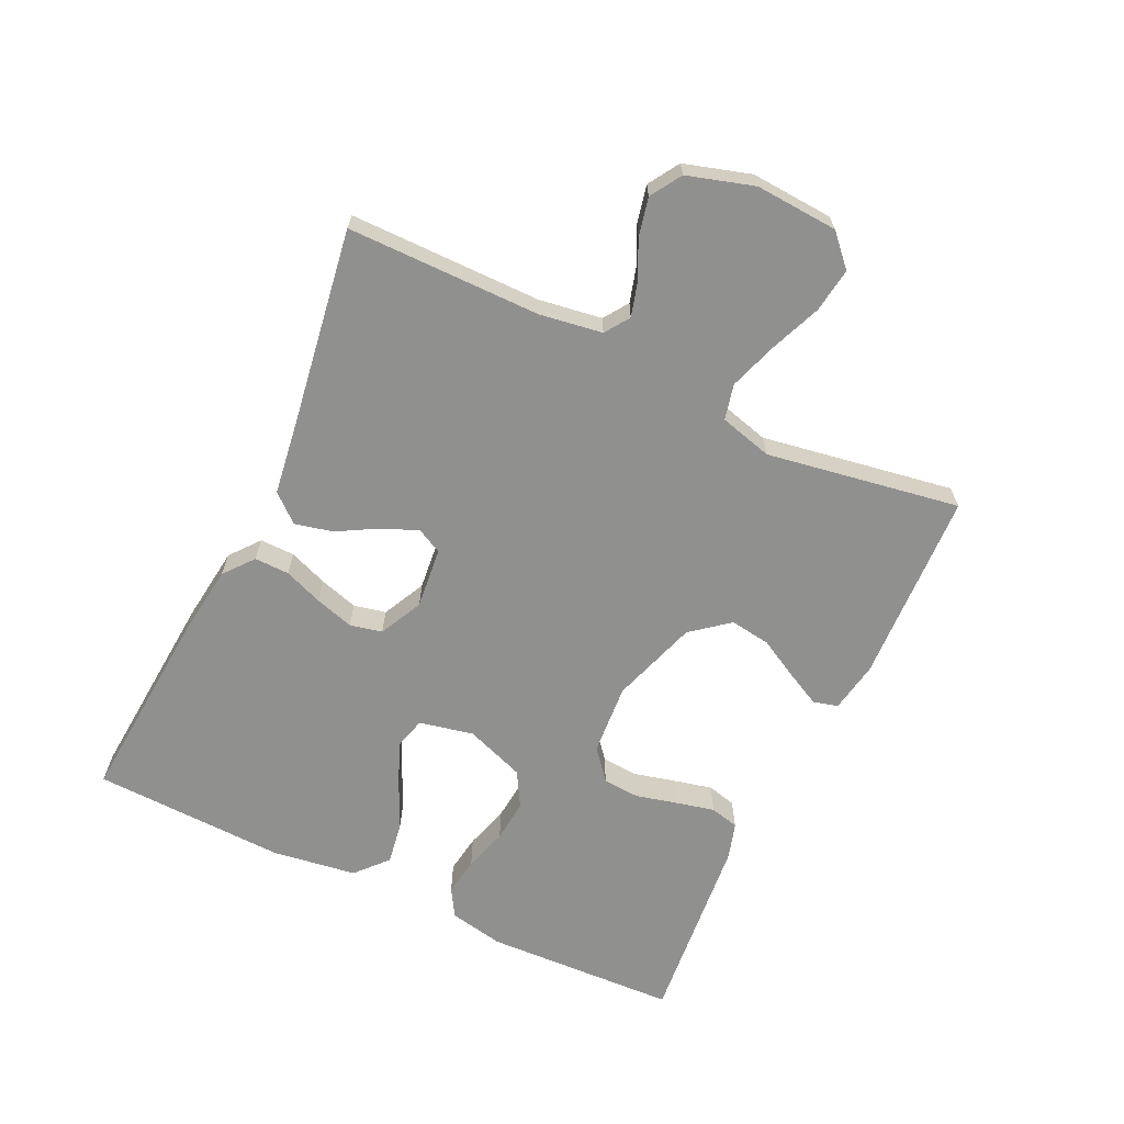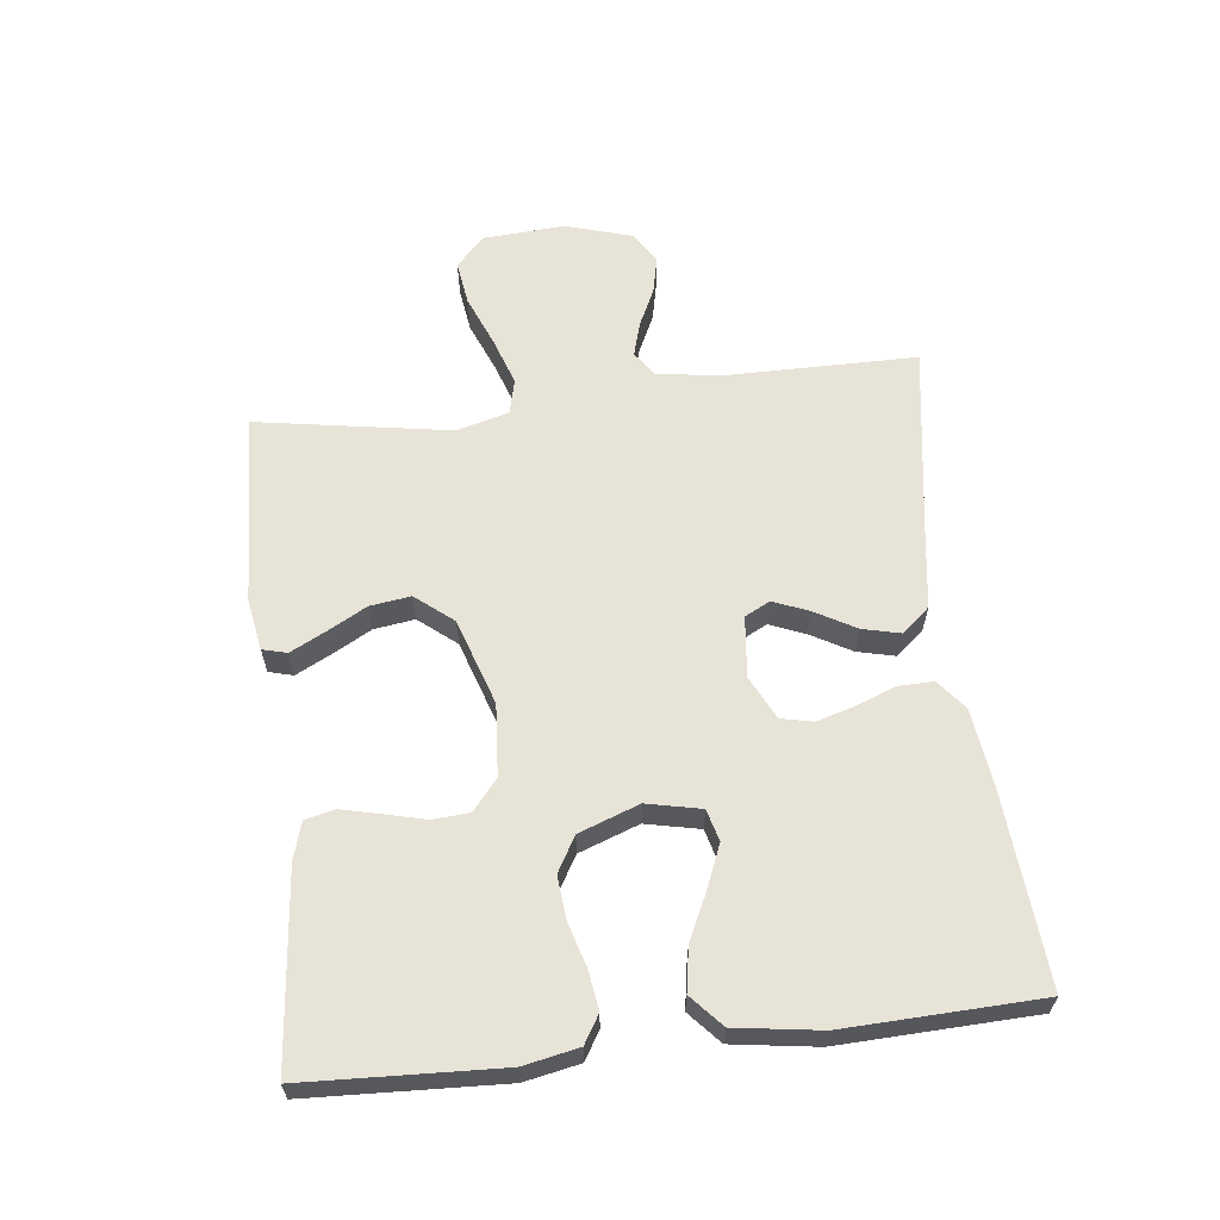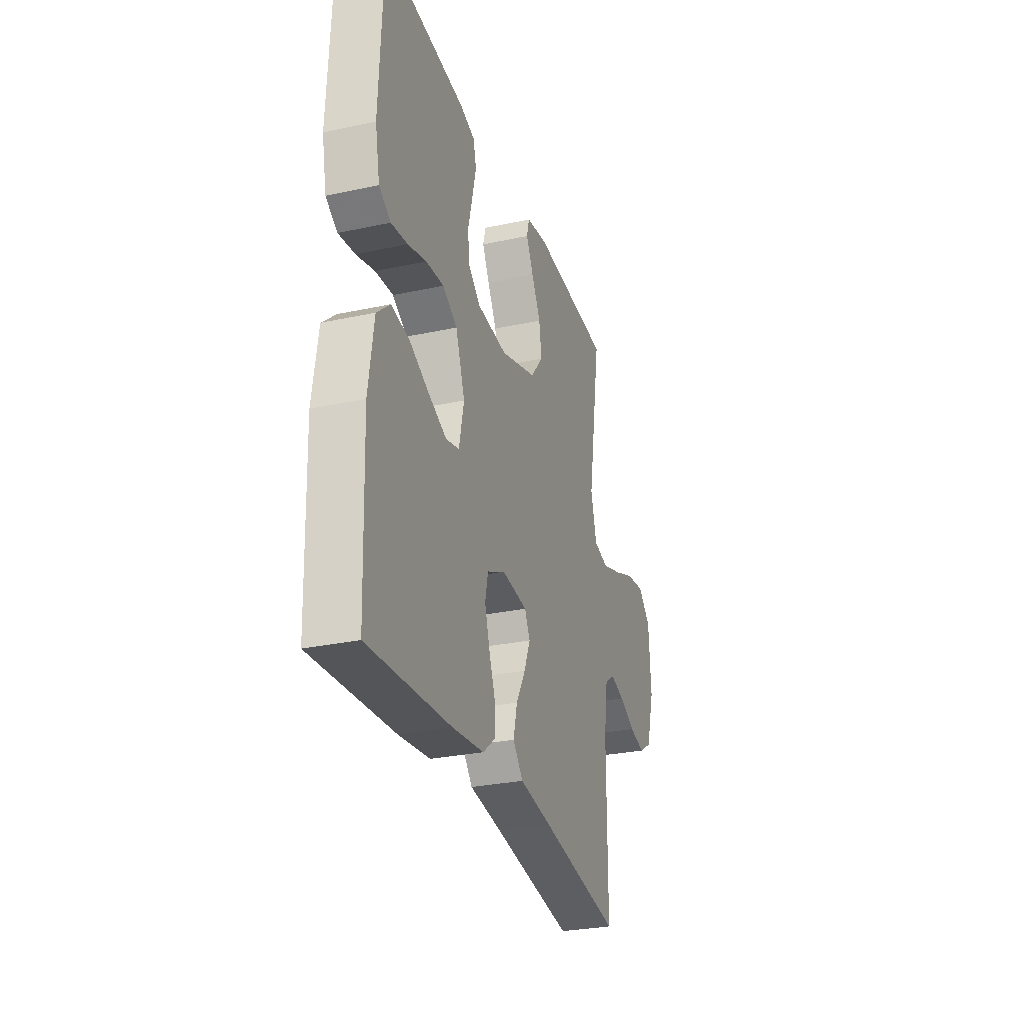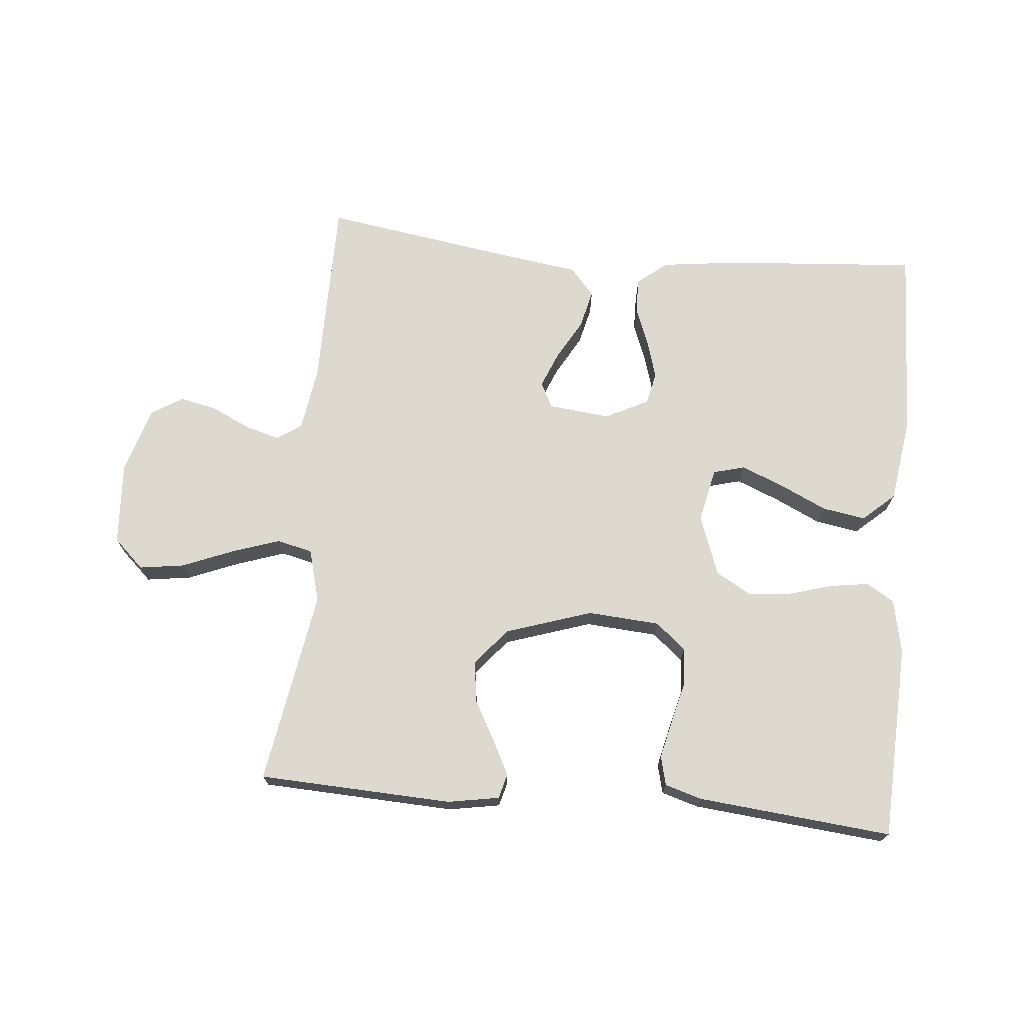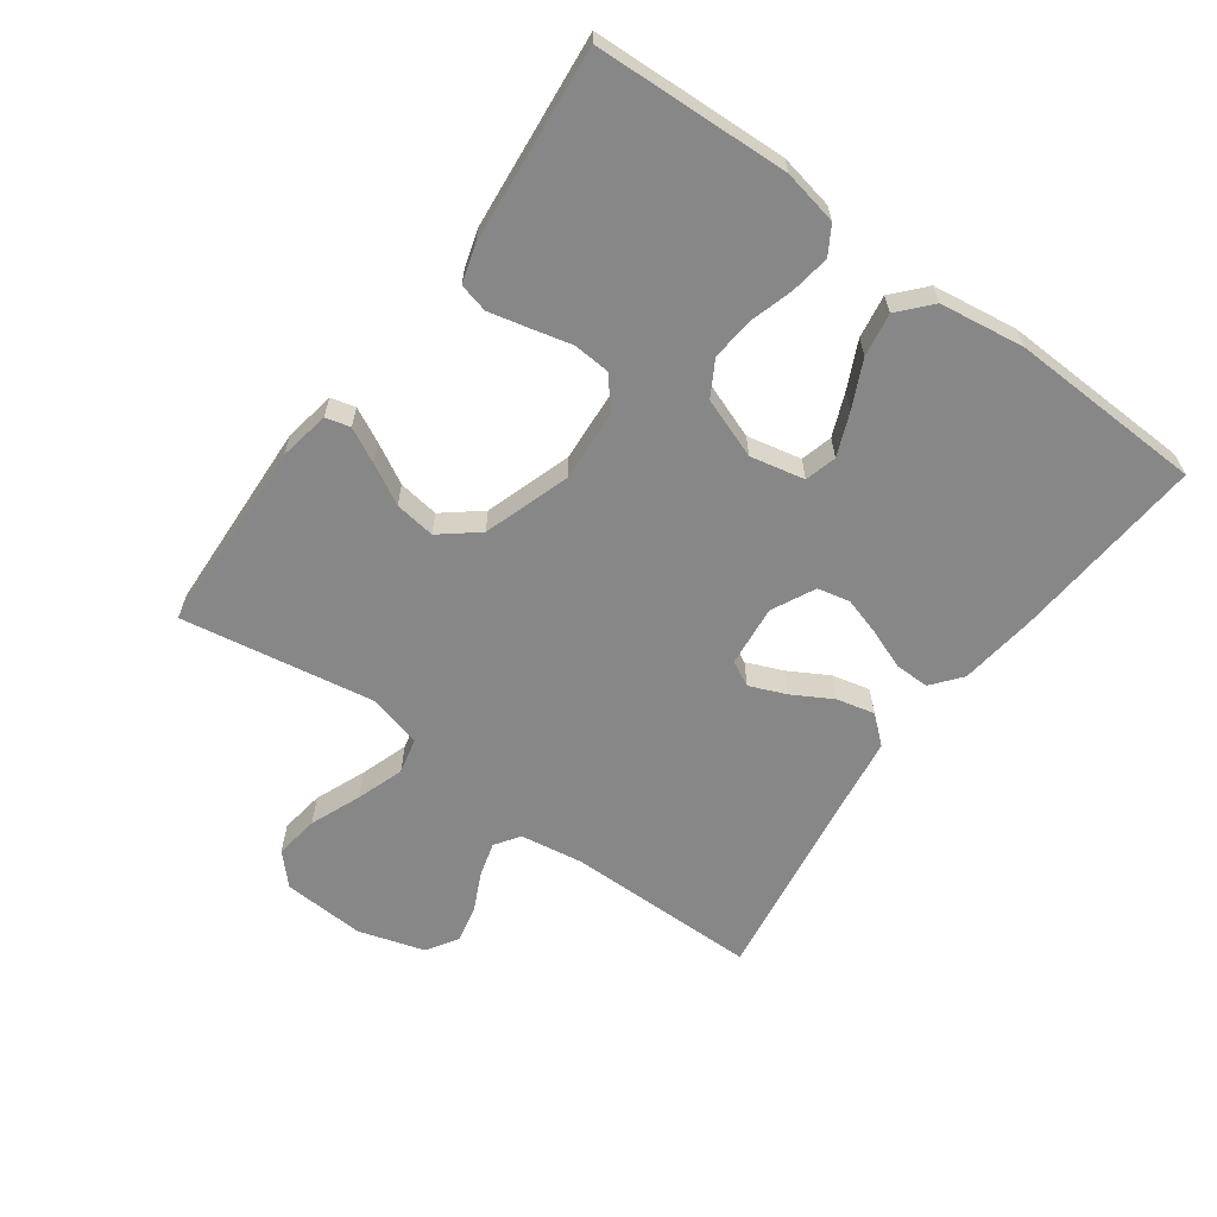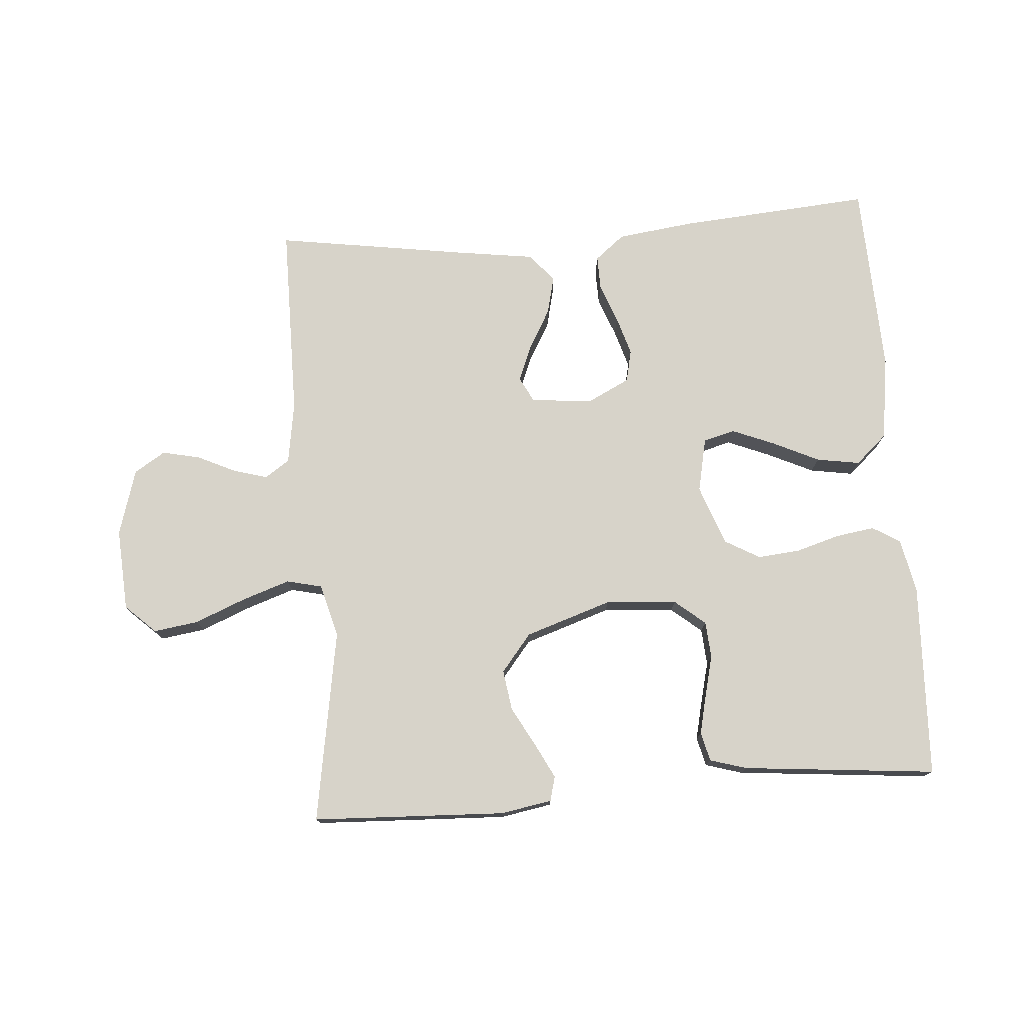
<metadata>
{"format":"obj","ext":"obj","renderer":"f3d","projection":"perspective","resolution":1024,"background":"white","views":[{"elev":-65.6,"azim":-115.4,"up":"+Y"},{"elev":61.8,"azim":83.4,"up":"+Y"},{"elev":-29.1,"azim":107.7,"up":"+Z"},{"elev":71.4,"azim":5.3,"up":"+Y"},{"elev":-62.4,"azim":54.0,"up":"+Y"},{"elev":76.1,"azim":-4.4,"up":"+Y"}]}
</metadata>
<code>
v -0.5 0.07 0.5
v -0.2 0.07 0.513
v -0.121 0.07 0.499
v -0.111 0.07 0.461
v -0.138 0.07 0.408
v -0.172 0.07 0.346
v -0.181 0.07 0.283
v -0.134 0.07 0.225
v 0 0.07 0.181
v 0.111 0.07 0.189
v 0.158 0.07 0.228
v 0.162 0.07 0.285
v 0.146 0.07 0.349
v 0.132 0.07 0.409
v 0.143 0.07 0.454
v 0.2 0.07 0.471
v 0.5 0.07 0.5
v 0.513 0.07 0.2
v 0.496 0.07 0.115
v 0.453 0.07 0.089
v 0.393 0.07 0.098
v 0.325 0.07 0.118
v 0.259 0.07 0.124
v 0.205 0.07 0.093
v 0.171 0.07 0
v 0.189 0.07 -0.084
v 0.238 0.07 -0.097
v 0.304 0.07 -0.07
v 0.376 0.07 -0.036
v 0.443 0.07 -0.025
v 0.492 0.07 -0.069
v 0.511 0.07 -0.2
v 0.5 0.07 -0.5
v 0.2 0.07 -0.477
v 0.082 0.07 -0.462
v 0.036 0.07 -0.425
v 0.037 0.07 -0.371
v 0.06 0.07 -0.311
v 0.078 0.07 -0.251
v 0.067 0.07 -0.201
v 0 0.07 -0.168
v -0.095 0.07 -0.178
v -0.115 0.07 -0.217
v -0.092 0.07 -0.273
v -0.057 0.07 -0.335
v -0.043 0.07 -0.394
v -0.08 0.07 -0.437
v -0.2 0.07 -0.454
v -0.5 0.07 -0.5
v -0.501 0.07 -0.2
v -0.516 0.07 -0.103
v -0.554 0.07 -0.077
v -0.607 0.07 -0.092
v -0.666 0.07 -0.12
v -0.725 0.07 -0.133
v -0.773 0.07 -0.103
v -0.804 0.07 0
v -0.796 0.07 0.128
v -0.749 0.07 0.172
v -0.68 0.07 0.162
v -0.601 0.07 0.13
v -0.527 0.07 0.105
v -0.472 0.07 0.118
v -0.45 0.07 0.2
v -0.5 0 0.5
v -0.2 0 0.513
v -0.121 0 0.499
v -0.111 0 0.461
v -0.138 0 0.408
v -0.172 0 0.346
v -0.181 0 0.283
v -0.134 0 0.225
v 0 0 0.181
v 0.111 0 0.189
v 0.158 0 0.228
v 0.162 0 0.285
v 0.146 0 0.349
v 0.132 0 0.409
v 0.143 0 0.454
v 0.2 0 0.471
v 0.5 0 0.5
v 0.513 0 0.2
v 0.496 0 0.115
v 0.453 0 0.089
v 0.393 0 0.098
v 0.325 0 0.118
v 0.259 0 0.124
v 0.205 0 0.093
v 0.171 0 0
v 0.189 0 -0.084
v 0.238 0 -0.097
v 0.304 0 -0.07
v 0.376 0 -0.036
v 0.443 0 -0.025
v 0.492 0 -0.069
v 0.511 0 -0.2
v 0.5 0 -0.5
v 0.2 0 -0.477
v 0.082 0 -0.462
v 0.036 0 -0.425
v 0.037 0 -0.371
v 0.06 0 -0.311
v 0.078 0 -0.251
v 0.067 0 -0.201
v 0 0 -0.168
v -0.095 0 -0.178
v -0.115 0 -0.217
v -0.092 0 -0.273
v -0.057 0 -0.335
v -0.043 0 -0.394
v -0.08 0 -0.437
v -0.2 0 -0.454
v -0.5 0 -0.5
v -0.501 0 -0.2
v -0.516 0 -0.103
v -0.554 0 -0.077
v -0.607 0 -0.092
v -0.666 0 -0.12
v -0.725 0 -0.133
v -0.773 0 -0.103
v -0.804 0 0
v -0.796 0 0.128
v -0.749 0 0.172
v -0.68 0 0.162
v -0.601 0 0.13
v -0.527 0 0.105
v -0.472 0 0.118
v -0.45 0 0.2
f 59 60 61
f 58 59 61
f 57 58 61
f 56 57 61
f 55 56 61
f 54 55 61
f 53 54 61
f 52 53 61 62
f 51 52 62 63
f 48 49 50
f 51 63 64
f 50 51 64
f 48 50 64
f 47 48 64
f 46 47 64
f 45 46 64
f 44 45 64
f 36 37 38
f 35 36 38
f 34 35 38
f 33 34 38
f 32 33 38
f 31 32 38
f 30 31 38
f 29 30 38
f 28 29 38
f 27 28 38 39
f 26 27 39 40
f 20 21 22
f 19 20 22
f 18 19 22
f 17 18 22
f 16 17 22
f 15 16 22
f 14 15 22
f 13 14 22
f 12 13 22
f 11 12 22 23
f 10 11 23 24
f 4 5 6
f 3 4 6
f 2 3 6
f 1 2 6
f 64 1 6
f 64 6 7
f 43 44 64
f 64 7 8
f 43 64 8
f 42 43 8
f 41 42 8 9
f 41 9 10
f 40 41 10
f 26 40 10
f 25 26 10
f 10 24 25
f 125 124 123
f 125 123 122
f 125 122 121
f 125 121 120
f 125 120 119
f 125 119 118
f 125 118 117
f 126 125 117 116
f 127 126 116 115
f 114 113 112
f 128 127 115
f 128 115 114
f 128 114 112
f 128 112 111
f 128 111 110
f 128 110 109
f 128 109 108
f 102 101 100
f 102 100 99
f 102 99 98
f 102 98 97
f 102 97 96
f 102 96 95
f 102 95 94
f 102 94 93
f 102 93 92
f 103 102 92 91
f 104 103 91 90
f 86 85 84
f 86 84 83
f 86 83 82
f 86 82 81
f 86 81 80
f 86 80 79
f 86 79 78
f 86 78 77
f 86 77 76
f 87 86 76 75
f 88 87 75 74
f 70 69 68
f 70 68 67
f 70 67 66
f 70 66 65
f 70 65 128
f 71 70 128
f 128 108 107
f 72 71 128
f 72 128 107
f 72 107 106
f 73 72 106 105
f 74 73 105
f 74 105 104
f 74 104 90
f 74 90 89
f 89 88 74
f 1 65 66 2
f 2 66 67 3
f 3 67 68 4
f 4 68 69 5
f 5 69 70 6
f 6 70 71 7
f 7 71 72 8
f 8 72 73 9
f 9 73 74 10
f 10 74 75 11
f 11 75 76 12
f 12 76 77 13
f 13 77 78 14
f 14 78 79 15
f 15 79 80 16
f 16 80 81 17
f 17 81 82 18
f 18 82 83 19
f 19 83 84 20
f 20 84 85 21
f 21 85 86 22
f 22 86 87 23
f 23 87 88 24
f 24 88 89 25
f 25 89 90 26
f 26 90 91 27
f 27 91 92 28
f 28 92 93 29
f 29 93 94 30
f 30 94 95 31
f 31 95 96 32
f 32 96 97 33
f 33 97 98 34
f 34 98 99 35
f 35 99 100 36
f 36 100 101 37
f 37 101 102 38
f 38 102 103 39
f 39 103 104 40
f 40 104 105 41
f 41 105 106 42
f 42 106 107 43
f 43 107 108 44
f 44 108 109 45
f 45 109 110 46
f 46 110 111 47
f 47 111 112 48
f 48 112 113 49
f 49 113 114 50
f 50 114 115 51
f 51 115 116 52
f 52 116 117 53
f 53 117 118 54
f 54 118 119 55
f 55 119 120 56
f 56 120 121 57
f 57 121 122 58
f 58 122 123 59
f 59 123 124 60
f 60 124 125 61
f 61 125 126 62
f 62 126 127 63
f 63 127 128 64
f 64 128 65 1

</code>
